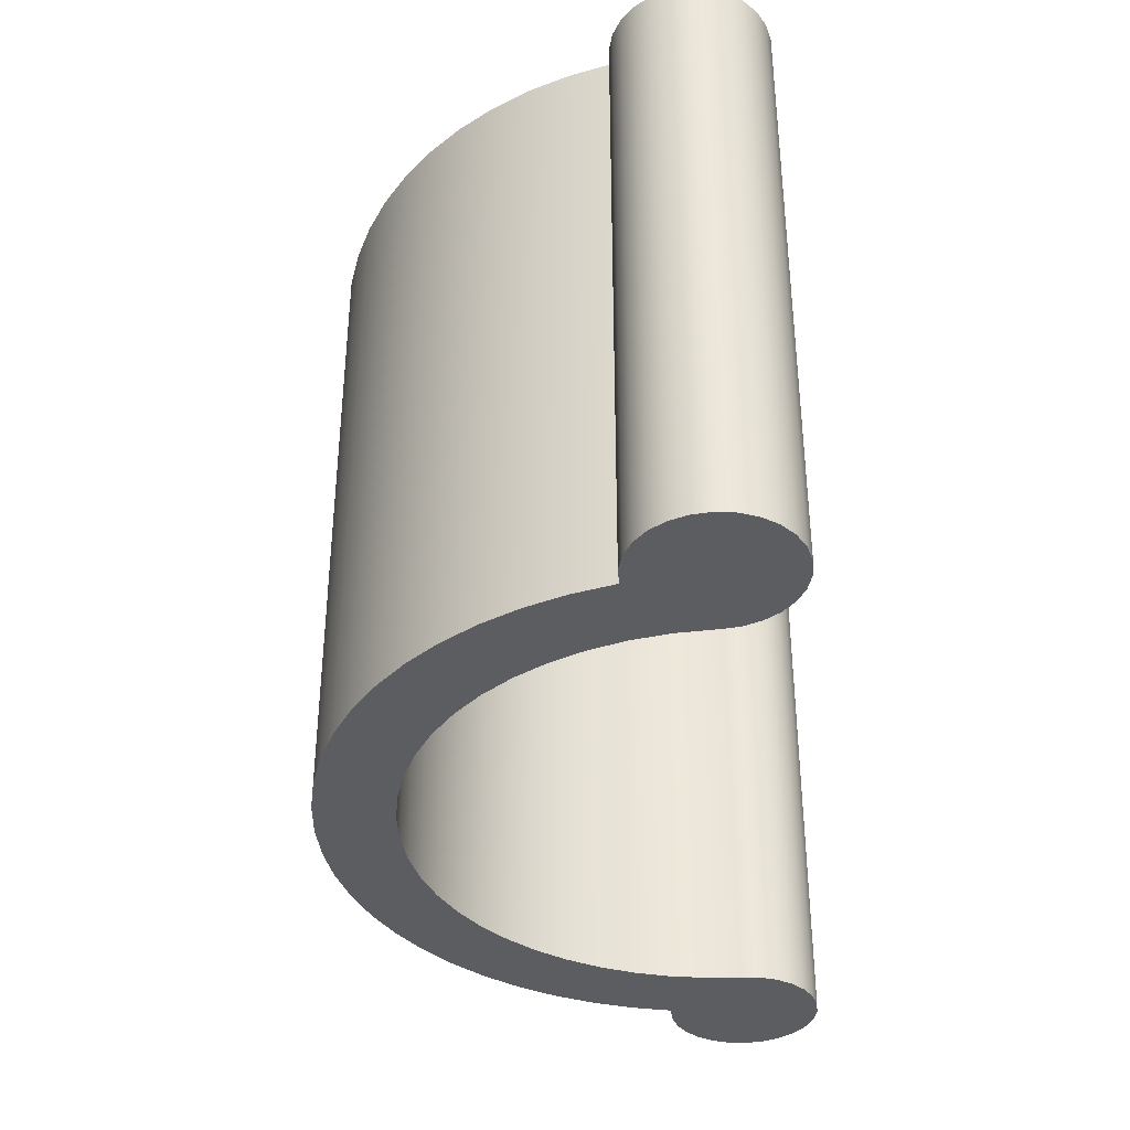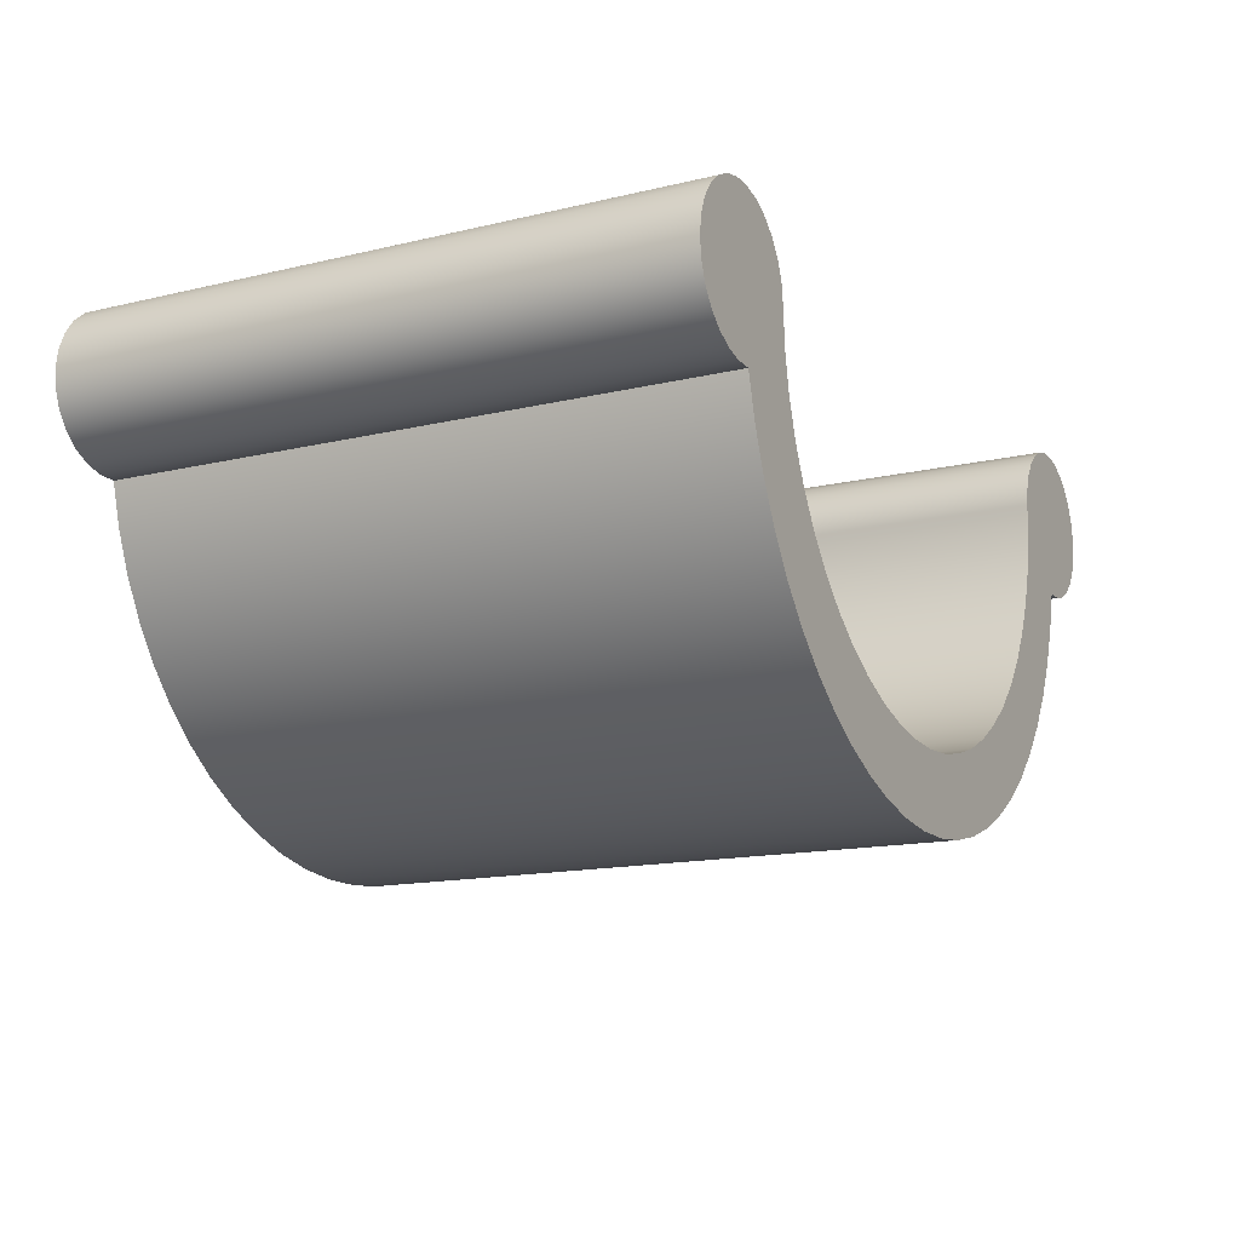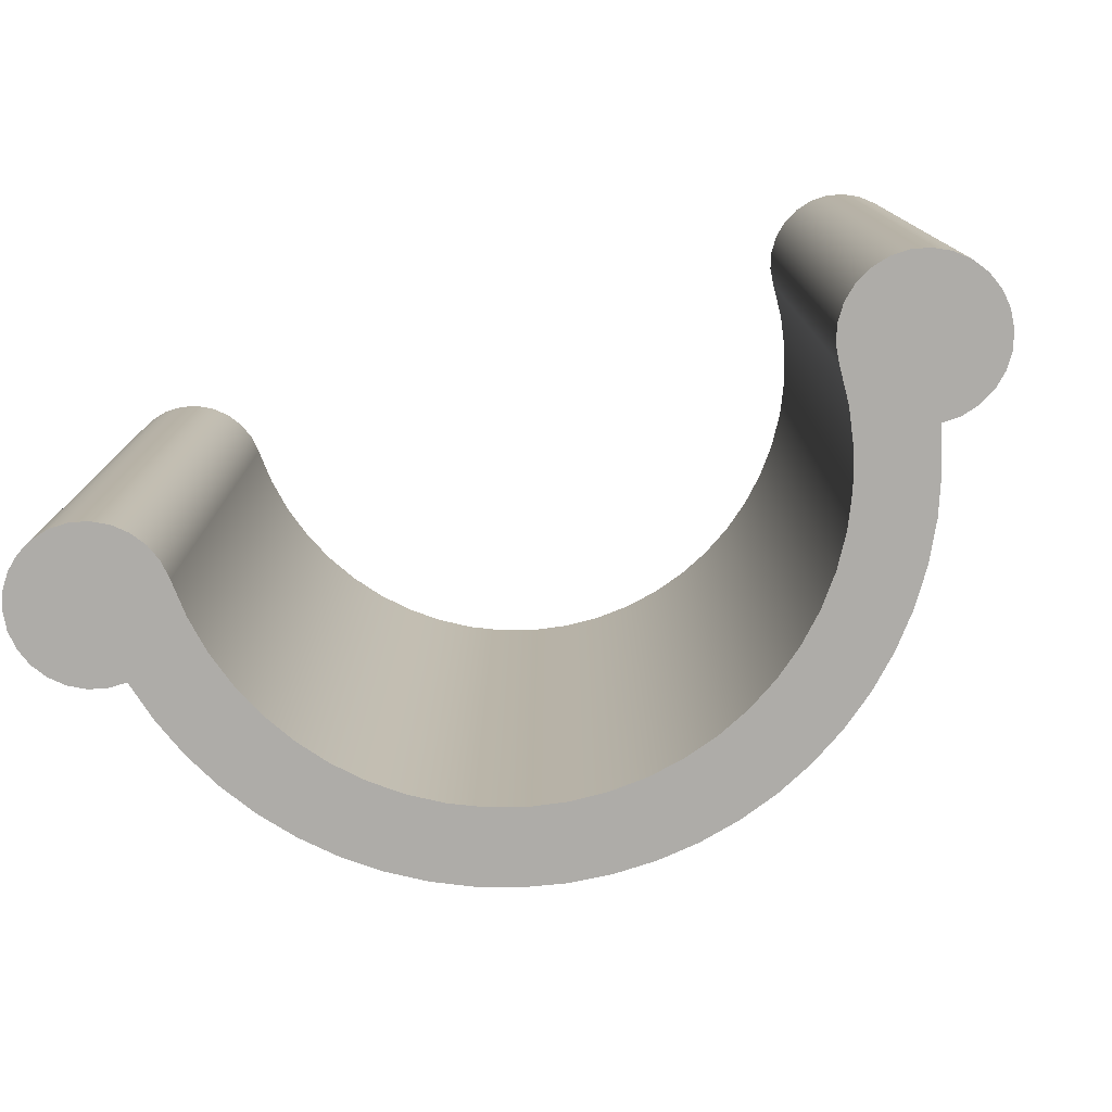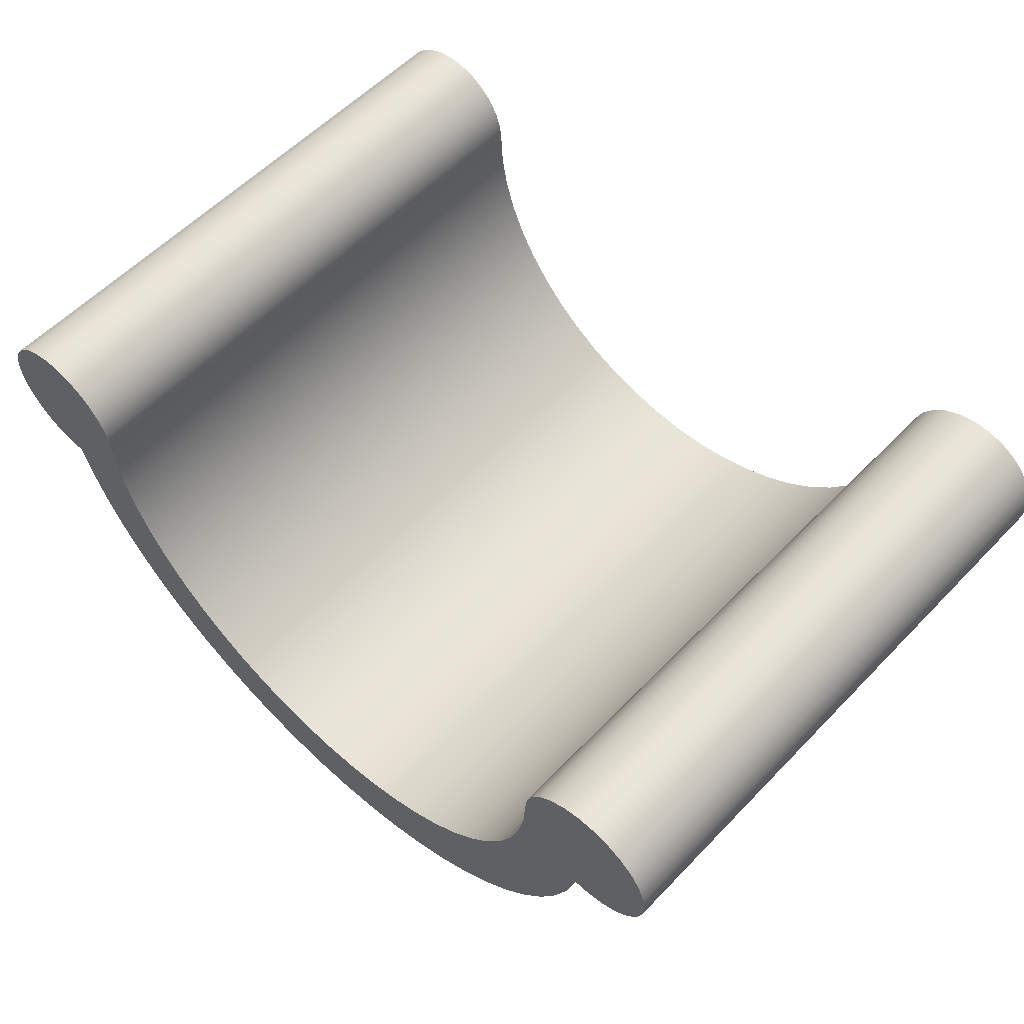
<metadata>
{"format":"obj","ext":"obj","renderer":"f3d","projection":"perspective","resolution":1024,"background":"white","views":[{"elev":-37.1,"azim":95.2,"up":"+Z"},{"elev":-14.5,"azim":-62.5,"up":"+Y"},{"elev":-76.8,"azim":-161.9,"up":"+Z"},{"elev":57.8,"azim":43.3,"up":"+Y"}]}
</metadata>
<code>
v -3.112 -0.6318 -2.54
v -3.264 -0.6287 -2.54
v -3.411 -0.5894 -2.54
v -3.545 -0.5162 -2.54
v -3.657 -0.4132 -2.54
v -3.742 -0.2864 -2.54
v -3.794 -0.143 -2.54
v -3.81 0.008528 -2.54
v -3.79 0.1596 -2.54
v -3.734 0.3015 -2.54
v -3.646 0.426 -2.54
v -3.531 0.5259 -2.54
v -3.395 0.5956 -2.54
v -3.247 0.6309 -2.54
v -3.095 0.6299 -2.54
v -2.947 0.5926 -2.54
v -2.812 0.5211 -2.54
v -2.698 0.4196 -2.54
v -2.612 0.2939 -2.54
v -2.558 0.1513 -2.54
v -2.54 7.33e-09 -2.54
v -2.521 -0.3062 -2.54
v -2.466 -0.6079 -2.54
v -2.375 -0.9007 -2.54
v -2.249 -1.18 -2.54
v -2.09 -1.443 -2.54
v -1.901 -1.684 -2.54
v -1.684 -1.901 -2.54
v -1.443 -2.09 -2.54
v -1.18 -2.249 -2.54
v -0.9007 -2.375 -2.54
v -0.6079 -2.466 -2.54
v -0.3062 -2.521 -2.54
v 1.555e-16 -2.54 -2.54
v 0.3062 -2.521 -2.54
v 0.6079 -2.466 -2.54
v 0.9007 -2.375 -2.54
v 1.18 -2.249 -2.54
v 1.443 -2.09 -2.54
v 1.684 -1.901 -2.54
v 1.901 -1.684 -2.54
v 2.09 -1.443 -2.54
v 2.249 -1.18 -2.54
v 2.375 -0.9007 -2.54
v 2.466 -0.6079 -2.54
v 2.521 -0.3062 -2.54
v 2.54 7.777e-17 -2.54
v 2.558 0.1513 -2.54
v 2.612 0.2939 -2.54
v 2.698 0.4196 -2.54
v 2.812 0.5211 -2.54
v 2.947 0.5926 -2.54
v 3.095 0.6299 -2.54
v 3.247 0.6309 -2.54
v 3.395 0.5956 -2.54
v 3.531 0.5259 -2.54
v 3.646 0.426 -2.54
v 3.734 0.3015 -2.54
v 3.79 0.1596 -2.54
v 3.81 0.008528 -2.54
v 3.794 -0.143 -2.54
v 3.742 -0.2864 -2.54
v 3.657 -0.4132 -2.54
v 3.545 -0.5162 -2.54
v 3.411 -0.5894 -2.54
v 3.264 -0.6287 -2.54
v 3.112 -0.6318 -2.54
v 3.024 -0.9685 -2.54
v 2.9 -1.294 -2.54
v 2.741 -1.603 -2.54
v 2.549 -1.893 -2.54
v 2.326 -2.161 -2.54
v 2.076 -2.402 -2.54
v 1.801 -2.615 -2.54
v 1.504 -2.796 -2.54
v 1.189 -2.944 -2.54
v 0.8594 -3.056 -2.54
v 0.5198 -3.132 -2.54
v 0.174 -3.17 -2.54
v -0.174 -3.17 -2.54
v -0.5198 -3.132 -2.54
v -0.8594 -3.056 -2.54
v -1.189 -2.944 -2.54
v -1.504 -2.796 -2.54
v -1.801 -2.615 -2.54
v -2.076 -2.402 -2.54
v -2.326 -2.161 -2.54
v -2.549 -1.893 -2.54
v -2.741 -1.603 -2.54
v -2.9 -1.294 -2.54
v -3.024 -0.9685 -2.54
v -2.54 7.33e-09 -2.54
v -2.54 7.33e-09 2.54
v -2.521 -0.3062 2.54
v -2.466 -0.6079 2.54
v -2.375 -0.9007 2.54
v -2.249 -1.18 2.54
v -2.09 -1.443 2.54
v -1.901 -1.684 2.54
v -1.684 -1.901 2.54
v -1.443 -2.09 2.54
v -1.18 -2.249 2.54
v -0.9007 -2.375 2.54
v -0.6079 -2.466 2.54
v -0.3062 -2.521 2.54
v 1.555e-16 -2.54 2.54
v 0.3062 -2.521 2.54
v 0.6079 -2.466 2.54
v 0.9007 -2.375 2.54
v 1.18 -2.249 2.54
v 1.443 -2.09 2.54
v 1.684 -1.901 2.54
v 1.901 -1.684 2.54
v 2.09 -1.443 2.54
v 2.249 -1.18 2.54
v 2.375 -0.9007 2.54
v 2.466 -0.6079 2.54
v 2.521 -0.3062 2.54
v 2.54 7.777e-17 2.54
v 2.54 7.777e-17 -2.54
v 2.521 -0.3062 -2.54
v 2.466 -0.6079 -2.54
v 2.375 -0.9007 -2.54
v 2.249 -1.18 -2.54
v 2.09 -1.443 -2.54
v 1.901 -1.684 -2.54
v 1.684 -1.901 -2.54
v 1.443 -2.09 -2.54
v 1.18 -2.249 -2.54
v 0.9007 -2.375 -2.54
v 0.6079 -2.466 -2.54
v 0.3062 -2.521 -2.54
v 1.555e-16 -2.54 -2.54
v -0.3062 -2.521 -2.54
v -0.6079 -2.466 -2.54
v -0.9007 -2.375 -2.54
v -1.18 -2.249 -2.54
v -1.443 -2.09 -2.54
v -1.684 -1.901 -2.54
v -1.901 -1.684 -2.54
v -2.09 -1.443 -2.54
v -2.249 -1.18 -2.54
v -2.375 -0.9007 -2.54
v -2.466 -0.6079 -2.54
v -2.521 -0.3062 -2.54
v 2.54 7.777e-17 -2.54
v 2.54 7.777e-17 2.54
v 2.558 0.1513 2.54
v 2.612 0.2939 2.54
v 2.698 0.4196 2.54
v 2.812 0.5211 2.54
v 2.947 0.5926 2.54
v 3.095 0.6299 2.54
v 3.247 0.6309 2.54
v 3.395 0.5956 2.54
v 3.531 0.5259 2.54
v 3.646 0.426 2.54
v 3.734 0.3015 2.54
v 3.79 0.1596 2.54
v 3.81 0.008528 2.54
v 3.794 -0.143 2.54
v 3.742 -0.2864 2.54
v 3.657 -0.4132 2.54
v 3.545 -0.5162 2.54
v 3.411 -0.5894 2.54
v 3.264 -0.6287 2.54
v 3.112 -0.6318 2.54
v 3.112 -0.6318 -2.54
v 3.264 -0.6287 -2.54
v 3.411 -0.5894 -2.54
v 3.545 -0.5162 -2.54
v 3.657 -0.4132 -2.54
v 3.742 -0.2864 -2.54
v 3.794 -0.143 -2.54
v 3.81 0.008528 -2.54
v 3.79 0.1596 -2.54
v 3.734 0.3015 -2.54
v 3.646 0.426 -2.54
v 3.531 0.5259 -2.54
v 3.395 0.5956 -2.54
v 3.247 0.6309 -2.54
v 3.095 0.6299 -2.54
v 2.947 0.5926 -2.54
v 2.812 0.5211 -2.54
v 2.698 0.4196 -2.54
v 2.612 0.2939 -2.54
v 2.558 0.1513 -2.54
v 3.112 -0.6318 -2.54
v 3.112 -0.6318 2.54
v 3.024 -0.9685 2.54
v 2.9 -1.294 2.54
v 2.741 -1.603 2.54
v 2.549 -1.893 2.54
v 2.326 -2.161 2.54
v 2.076 -2.402 2.54
v 1.801 -2.615 2.54
v 1.504 -2.796 2.54
v 1.189 -2.944 2.54
v 0.8594 -3.056 2.54
v 0.5198 -3.132 2.54
v 0.174 -3.17 2.54
v -0.174 -3.17 2.54
v -0.5198 -3.132 2.54
v -0.8594 -3.056 2.54
v -1.189 -2.944 2.54
v -1.504 -2.796 2.54
v -1.801 -2.615 2.54
v -2.076 -2.402 2.54
v -2.326 -2.161 2.54
v -2.549 -1.893 2.54
v -2.741 -1.603 2.54
v -2.9 -1.294 2.54
v -3.024 -0.9685 2.54
v -3.112 -0.6318 2.54
v -3.112 -0.6318 -2.54
v -3.024 -0.9685 -2.54
v -2.9 -1.294 -2.54
v -2.741 -1.603 -2.54
v -2.549 -1.893 -2.54
v -2.326 -2.161 -2.54
v -2.076 -2.402 -2.54
v -1.801 -2.615 -2.54
v -1.504 -2.796 -2.54
v -1.189 -2.944 -2.54
v -0.8594 -3.056 -2.54
v -0.5198 -3.132 -2.54
v -0.174 -3.17 -2.54
v 0.174 -3.17 -2.54
v 0.5198 -3.132 -2.54
v 0.8594 -3.056 -2.54
v 1.189 -2.944 -2.54
v 1.504 -2.796 -2.54
v 1.801 -2.615 -2.54
v 2.076 -2.402 -2.54
v 2.326 -2.161 -2.54
v 2.549 -1.893 -2.54
v 2.741 -1.603 -2.54
v 2.9 -1.294 -2.54
v 3.024 -0.9685 -2.54
v -3.112 -0.6318 -2.54
v -3.112 -0.6318 2.54
v -3.264 -0.6287 2.54
v -3.411 -0.5894 2.54
v -3.545 -0.5162 2.54
v -3.657 -0.4132 2.54
v -3.742 -0.2864 2.54
v -3.794 -0.143 2.54
v -3.81 0.008528 2.54
v -3.79 0.1596 2.54
v -3.734 0.3015 2.54
v -3.646 0.426 2.54
v -3.531 0.5259 2.54
v -3.395 0.5956 2.54
v -3.247 0.6309 2.54
v -3.095 0.6299 2.54
v -2.947 0.5926 2.54
v -2.812 0.5211 2.54
v -2.698 0.4196 2.54
v -2.612 0.2939 2.54
v -2.558 0.1513 2.54
v -2.54 7.33e-09 2.54
v -2.54 7.33e-09 -2.54
v -2.558 0.1513 -2.54
v -2.612 0.2939 -2.54
v -2.698 0.4196 -2.54
v -2.812 0.5211 -2.54
v -2.947 0.5926 -2.54
v -3.095 0.6299 -2.54
v -3.247 0.6309 -2.54
v -3.395 0.5956 -2.54
v -3.531 0.5259 -2.54
v -3.646 0.426 -2.54
v -3.734 0.3015 -2.54
v -3.79 0.1596 -2.54
v -3.81 0.008528 -2.54
v -3.794 -0.143 -2.54
v -3.742 -0.2864 -2.54
v -3.657 -0.4132 -2.54
v -3.545 -0.5162 -2.54
v -3.411 -0.5894 -2.54
v -3.264 -0.6287 -2.54
v -2.54 7.33e-09 2.54
v -2.558 0.1513 2.54
v -2.612 0.2939 2.54
v -2.698 0.4196 2.54
v -2.812 0.5211 2.54
v -2.947 0.5926 2.54
v -3.095 0.6299 2.54
v -3.247 0.6309 2.54
v -3.395 0.5956 2.54
v -3.531 0.5259 2.54
v -3.646 0.426 2.54
v -3.734 0.3015 2.54
v -3.79 0.1596 2.54
v -3.81 0.008528 2.54
v -3.794 -0.143 2.54
v -3.742 -0.2864 2.54
v -3.657 -0.4132 2.54
v -3.545 -0.5162 2.54
v -3.411 -0.5894 2.54
v -3.264 -0.6287 2.54
v -3.112 -0.6318 2.54
v -3.024 -0.9685 2.54
v -2.9 -1.294 2.54
v -2.741 -1.603 2.54
v -2.549 -1.893 2.54
v -2.326 -2.161 2.54
v -2.076 -2.402 2.54
v -1.801 -2.615 2.54
v -1.504 -2.796 2.54
v -1.189 -2.944 2.54
v -0.8594 -3.056 2.54
v -0.5198 -3.132 2.54
v -0.174 -3.17 2.54
v 0.174 -3.17 2.54
v 0.5198 -3.132 2.54
v 0.8594 -3.056 2.54
v 1.189 -2.944 2.54
v 1.504 -2.796 2.54
v 1.801 -2.615 2.54
v 2.076 -2.402 2.54
v 2.326 -2.161 2.54
v 2.549 -1.893 2.54
v 2.741 -1.603 2.54
v 2.9 -1.294 2.54
v 3.024 -0.9685 2.54
v 3.112 -0.6318 2.54
v 3.264 -0.6287 2.54
v 3.411 -0.5894 2.54
v 3.545 -0.5162 2.54
v 3.657 -0.4132 2.54
v 3.742 -0.2864 2.54
v 3.794 -0.143 2.54
v 3.81 0.008528 2.54
v 3.79 0.1596 2.54
v 3.734 0.3015 2.54
v 3.646 0.426 2.54
v 3.531 0.5259 2.54
v 3.395 0.5956 2.54
v 3.247 0.6309 2.54
v 3.095 0.6299 2.54
v 2.947 0.5926 2.54
v 2.812 0.5211 2.54
v 2.698 0.4196 2.54
v 2.612 0.2939 2.54
v 2.558 0.1513 2.54
v 2.54 7.777e-17 2.54
v 2.521 -0.3062 2.54
v 2.466 -0.6079 2.54
v 2.375 -0.9007 2.54
v 2.249 -1.18 2.54
v 2.09 -1.443 2.54
v 1.901 -1.684 2.54
v 1.684 -1.901 2.54
v 1.443 -2.09 2.54
v 1.18 -2.249 2.54
v 0.9007 -2.375 2.54
v 0.6079 -2.466 2.54
v 0.3062 -2.521 2.54
v 1.555e-16 -2.54 2.54
v -0.3062 -2.521 2.54
v -0.6079 -2.466 2.54
v -0.9007 -2.375 2.54
v -1.18 -2.249 2.54
v -1.443 -2.09 2.54
v -1.684 -1.901 2.54
v -1.901 -1.684 2.54
v -2.09 -1.443 2.54
v -2.249 -1.18 2.54
v -2.375 -0.9007 2.54
v -2.466 -0.6079 2.54
v -2.521 -0.3062 2.54
g 3935d65a-e36a-11ea-8182-54bf646e7e1f
f 2 3 1
f 1 3 22
f 1 22 23
f 3 4 22
f 22 4 5
f 22 5 6
f 22 6 21
f 21 6 7
f 21 7 8
f 21 8 20
f 20 8 9
f 20 9 19
f 19 9 10
f 19 10 18
f 18 10 11
f 18 11 17
f 17 11 12
f 17 12 16
f 16 12 13
f 16 13 15
f 15 13 14
f 1 23 91
f 91 23 24
f 91 24 25
f 91 25 90
f 90 25 26
f 90 26 89
f 89 26 27
f 89 27 88
f 88 27 28
f 88 28 87
f 87 28 29
f 87 29 86
f 86 29 30
f 86 30 85
f 85 30 31
f 85 31 84
f 84 31 32
f 84 32 83
f 83 32 82
f 82 32 33
f 82 33 81
f 81 33 34
f 81 34 80
f 80 34 79
f 79 34 78
f 78 34 35
f 78 35 77
f 77 35 36
f 77 36 76
f 76 36 75
f 75 36 37
f 75 37 74
f 74 37 38
f 74 38 73
f 73 38 39
f 73 39 72
f 72 39 40
f 72 40 71
f 71 40 41
f 71 41 70
f 70 41 42
f 70 42 69
f 69 42 43
f 69 43 68
f 68 43 44
f 68 44 45
f 68 45 67
f 67 45 46
f 67 46 65
f 65 46 64
f 64 46 63
f 63 46 62
f 62 46 47
f 62 47 61
f 61 47 60
f 60 47 48
f 60 48 59
f 59 48 49
f 59 49 58
f 58 49 50
f 58 50 57
f 57 50 51
f 57 51 56
f 56 51 52
f 56 52 55
f 55 52 53
f 55 53 54
f 65 66 67
g 39364bcc-e36a-11ea-9677-54bf646e7e1f
f 92 93 145
f 145 93 94
f 145 94 144
f 144 94 95
f 144 95 143
f 143 95 96
f 143 96 142
f 142 96 97
f 142 97 141
f 141 97 98
f 141 98 140
f 140 98 99
f 140 99 139
f 139 99 100
f 139 100 138
f 138 100 101
f 138 101 137
f 137 101 102
f 137 102 136
f 136 102 103
f 136 103 135
f 135 103 104
f 135 104 134
f 134 104 105
f 134 105 133
f 133 105 106
f 133 106 132
f 132 106 107
f 132 107 131
f 131 107 108
f 131 108 130
f 130 108 109
f 130 109 129
f 129 109 110
f 129 110 128
f 128 110 111
f 128 111 127
f 127 111 112
f 127 112 126
f 126 112 113
f 126 113 125
f 125 113 114
f 125 114 124
f 124 114 115
f 124 115 123
f 123 115 116
f 123 116 122
f 122 116 117
f 122 117 121
f 121 117 118
f 121 118 120
f 120 118 119
g 3936c0de-e36a-11ea-8a4f-54bf646e7e1f
f 146 147 187
f 187 147 148
f 187 148 186
f 186 148 149
f 186 149 185
f 185 149 150
f 185 150 184
f 184 150 151
f 184 151 183
f 183 151 152
f 183 152 182
f 182 152 153
f 182 153 181
f 181 153 154
f 181 154 180
f 180 154 155
f 180 155 179
f 179 155 156
f 179 156 178
f 178 156 157
f 178 157 177
f 177 157 158
f 177 158 176
f 176 158 159
f 176 159 175
f 175 159 160
f 175 160 174
f 174 160 161
f 174 161 173
f 173 161 162
f 173 162 172
f 172 162 163
f 172 163 171
f 171 163 164
f 171 164 170
f 170 164 165
f 170 165 169
f 169 165 166
f 169 166 168
f 168 166 167
g 39375d36-e36a-11ea-9aa1-54bf646e7e1f
f 188 189 239
f 239 189 190
f 239 190 238
f 238 190 191
f 238 191 237
f 237 191 192
f 237 192 236
f 236 192 193
f 236 193 235
f 235 193 194
f 235 194 234
f 234 194 195
f 234 195 233
f 233 195 196
f 233 196 232
f 232 196 197
f 232 197 231
f 231 197 198
f 231 198 230
f 230 198 199
f 230 199 229
f 229 199 200
f 229 200 228
f 228 200 201
f 228 201 227
f 227 201 202
f 227 202 226
f 226 202 203
f 226 203 225
f 225 203 204
f 225 204 224
f 224 204 205
f 224 205 223
f 223 205 206
f 223 206 222
f 222 206 207
f 222 207 221
f 221 207 208
f 221 208 220
f 220 208 209
f 220 209 219
f 219 209 210
f 219 210 218
f 218 210 211
f 218 211 217
f 217 211 212
f 217 212 216
f 216 212 213
f 216 213 215
f 215 213 214
g 3937d278-e36a-11ea-99e1-54bf646e7e1f
f 240 241 281
f 281 241 242
f 281 242 280
f 280 242 243
f 280 243 279
f 279 243 244
f 279 244 278
f 278 244 245
f 278 245 277
f 277 245 246
f 277 246 276
f 276 246 247
f 276 247 275
f 275 247 248
f 275 248 274
f 274 248 249
f 274 249 273
f 273 249 250
f 273 250 272
f 272 250 251
f 272 251 271
f 271 251 252
f 271 252 270
f 270 252 253
f 270 253 269
f 269 253 254
f 269 254 268
f 268 254 255
f 268 255 267
f 267 255 256
f 267 256 266
f 266 256 257
f 266 257 265
f 265 257 258
f 265 258 264
f 264 258 259
f 264 259 263
f 263 259 260
f 263 260 262
f 262 260 261
g 39386eb4-e36a-11ea-a8cf-54bf646e7e1f
f 283 295 282
f 282 295 296
f 282 296 297
f 295 283 294
f 294 283 284
f 294 284 293
f 293 284 285
f 293 285 292
f 292 285 286
f 292 286 291
f 291 286 287
f 291 287 290
f 290 287 288
f 290 288 289
f 282 297 372
f 372 297 298
f 372 298 299
f 299 300 372
f 372 300 302
f 372 302 371
f 371 302 303
f 371 303 370
f 370 303 369
f 369 303 304
f 369 304 368
f 368 304 305
f 368 305 367
f 367 305 306
f 367 306 366
f 366 306 307
f 366 307 365
f 365 307 308
f 365 308 364
f 364 308 309
f 364 309 363
f 363 309 310
f 363 310 362
f 362 310 311
f 362 311 312
f 300 301 302
f 362 312 361
f 361 312 313
f 361 313 360
f 360 313 314
f 360 314 315
f 315 316 360
f 360 316 359
f 359 316 317
f 359 317 358
f 358 317 318
f 358 318 319
f 358 319 357
f 357 319 320
f 357 320 356
f 356 320 321
f 356 321 355
f 355 321 322
f 355 322 354
f 354 322 323
f 354 323 353
f 353 323 324
f 353 324 352
f 352 324 325
f 352 325 351
f 351 325 326
f 351 326 350
f 350 326 349
f 349 326 327
f 349 327 348
f 348 327 329
f 348 329 330
f 327 328 329
f 330 331 348
f 348 331 332
f 348 332 347
f 347 332 333
f 347 333 334
f 347 334 346
f 346 334 335
f 346 335 345
f 345 335 336
f 345 336 344
f 344 336 337
f 344 337 343
f 343 337 338
f 343 338 342
f 342 338 339
f 342 339 341
f 341 339 340

</code>
